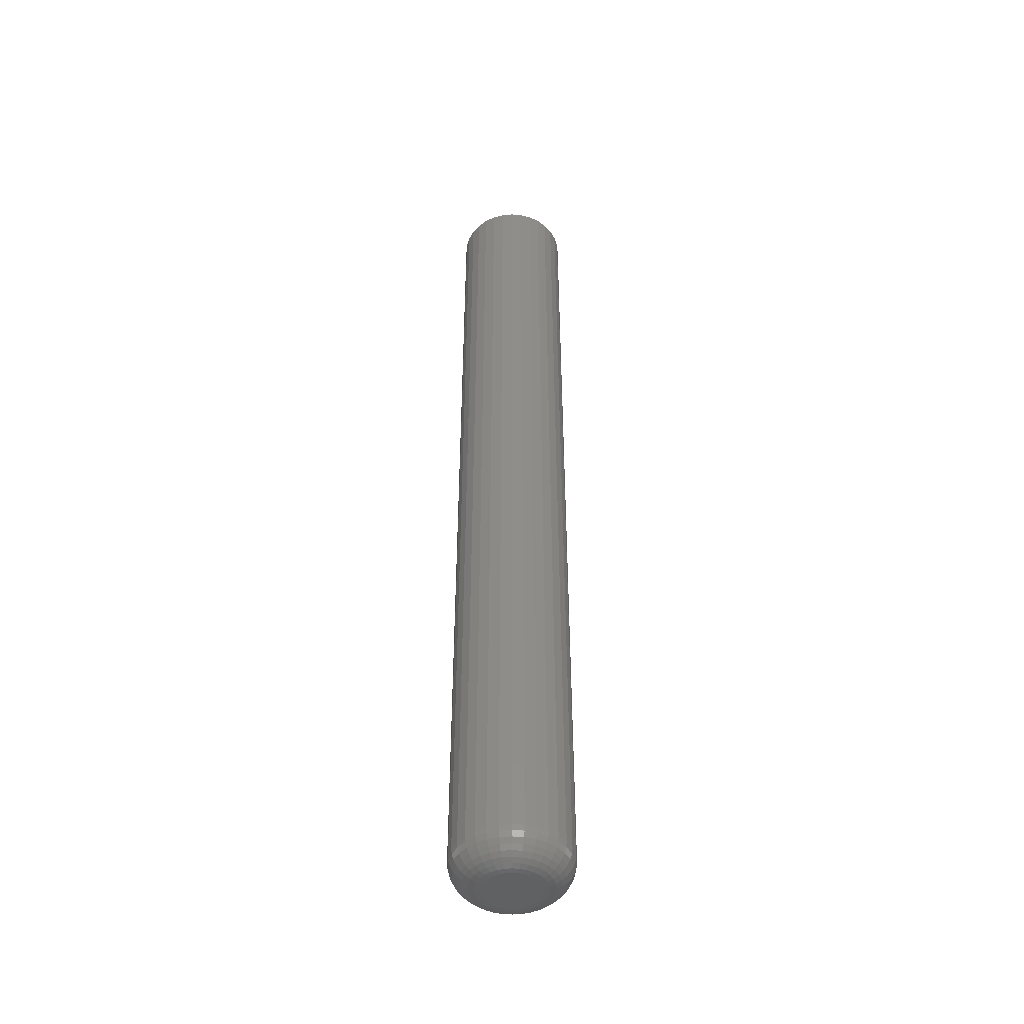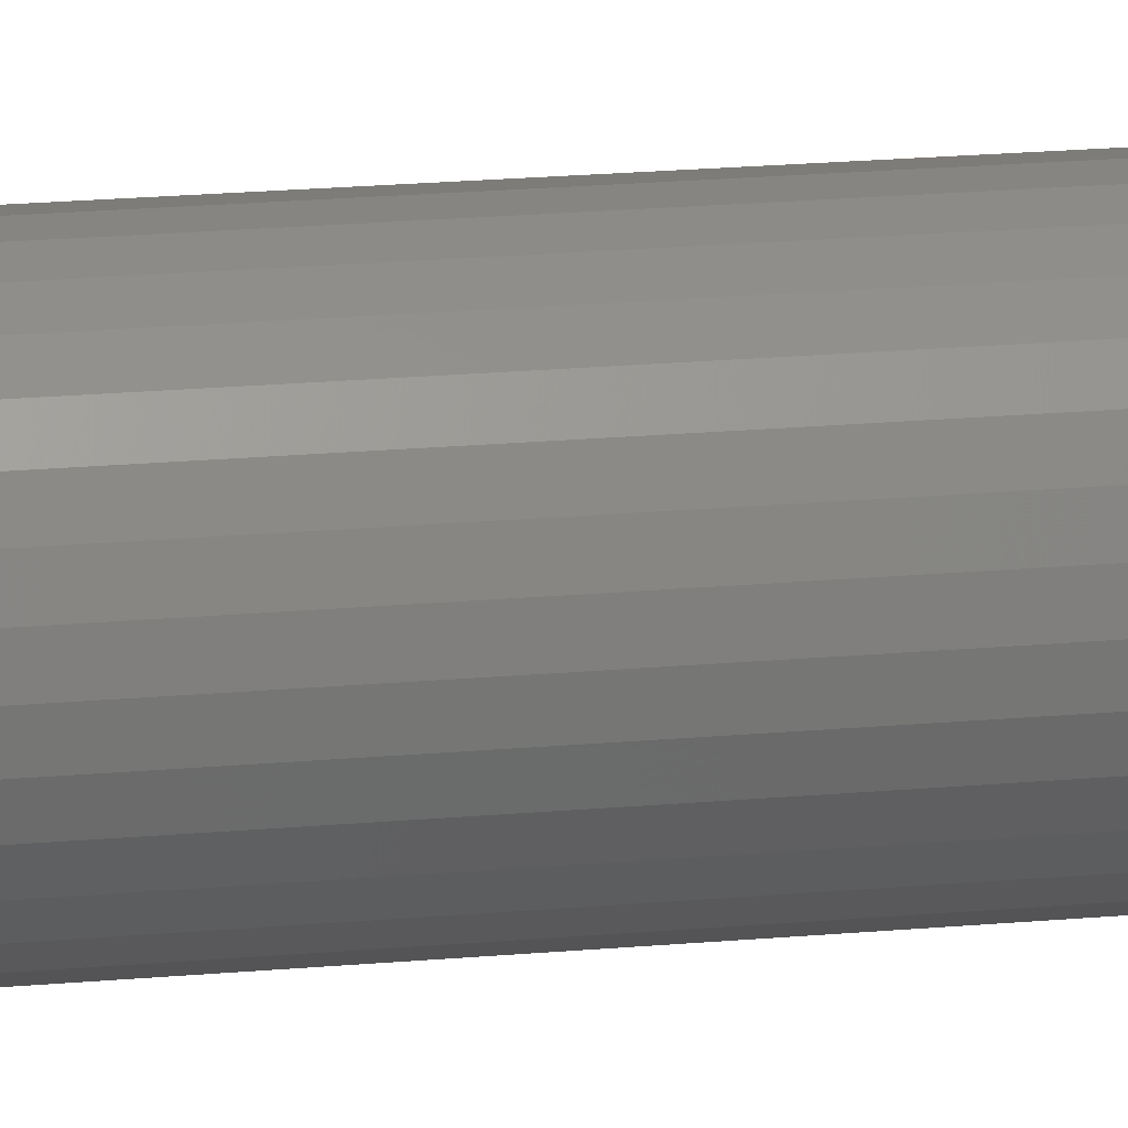
<metadata>
{"format":"stl","ext":"stl","renderer":"f3d","projection":"perspective","resolution":1024,"background":"white","views":[{"elev":-45.9,"azim":0.3,"up":"+Y"},{"elev":15.4,"azim":-102.2,"up":"+Z"}]}
</metadata>
<code>
# stl→obj: 352 verts, 700 faces
v 0.08783 0.7422 -1.14e-16
v 0.08783 -0.7031 -1.14e-16
v 0.08608 0.7422 -0.01771
v 0.08608 -0.7031 -0.01771
v 0.08092 0.7422 -0.03474
v 0.08092 -0.7031 -0.03474
v 0.07253 0.7422 -0.05044
v 0.07253 -0.7031 -0.05044
v 0.06124 0.7422 -0.0642
v 0.06124 -0.7031 -0.0642
v 0.04748 0.7422 -0.07549
v 0.04748 -0.7031 -0.07549
v 0.03178 0.7422 -0.08388
v 0.03178 -0.7031 -0.08388
v 0.01475 0.7422 -0.08904
v 0.01475 -0.7031 -0.08904
v -0.002961 0.7422 -0.09079
v -0.002961 -0.7031 -0.09079
v -0.02067 0.7422 -0.08904
v -0.02067 -0.7031 -0.08904
v -0.0377 0.7422 -0.08388
v -0.0377 -0.7031 -0.08388
v -0.0534 0.7422 -0.07549
v -0.0534 -0.7031 -0.07549
v -0.06716 0.7422 -0.0642
v -0.06716 -0.7031 -0.0642
v -0.07845 0.7422 -0.05044
v -0.07845 -0.7031 -0.05044
v -0.08684 0.7422 -0.03474
v -0.08684 -0.7031 -0.03474
v -0.09201 0.7422 -0.01771
v -0.09201 -0.7031 -0.01771
v -0.09375 0.7422 1.112e-17
v -0.09375 -0.7031 1.112e-17
v -0.09201 0.7422 0.01771
v -0.09201 -0.7031 0.01771
v -0.08684 0.7422 0.03474
v -0.08684 -0.7031 0.03474
v -0.07845 0.7422 0.05044
v -0.07845 -0.7031 0.05044
v -0.06716 0.7422 0.0642
v -0.06716 -0.7031 0.0642
v -0.0534 0.7422 0.07549
v -0.0534 -0.7031 0.07549
v -0.0377 0.7422 0.08388
v -0.0377 -0.7031 0.08388
v -0.02067 0.7422 0.08904
v -0.02067 -0.7031 0.08904
v -0.002961 0.7422 0.09079
v -0.002961 -0.7031 0.09079
v 0.01475 0.7422 0.08904
v 0.01475 -0.7031 0.08904
v 0.03178 0.7422 0.08388
v 0.03178 -0.7031 0.08388
v 0.04748 0.7422 0.07549
v 0.04748 -0.7031 0.07549
v 0.06124 0.7422 0.0642
v 0.06124 -0.7031 0.0642
v 0.07253 0.7422 0.05044
v 0.07253 -0.7031 0.05044
v 0.08092 0.7422 0.03474
v 0.08092 -0.7031 0.03474
v 0.08608 0.7422 0.01771
v 0.08608 -0.7031 0.01771
v -0.002961 -0.75 0.04391
v -0.01153 -0.75 0.04307
v -0.01977 -0.75 0.04057
v 0.005607 -0.75 0.04307
v 0.01384 -0.75 0.04057
v -0.02736 -0.75 0.03651
v 0.02144 -0.75 0.03651
v -0.03401 -0.75 0.03105
v 0.02809 -0.75 0.03105
v -0.03947 -0.75 0.0244
v 0.03355 -0.75 0.0244
v -0.04353 -0.75 0.01681
v 0.03761 -0.75 0.01681
v -0.04603 -0.75 0.008567
v 0.04011 -0.75 0.008567
v 0.04011 -0.75 -0.008567
v -0.04353 -0.75 -0.01681
v 0.03761 -0.75 -0.01681
v -0.03947 -0.75 -0.0244
v 0.03355 -0.75 -0.0244
v -0.03401 -0.75 -0.03105
v 0.02809 -0.75 -0.03105
v -0.02736 -0.75 -0.03651
v 0.02144 -0.75 -0.03651
v -0.01977 -0.75 -0.04057
v 0.01384 -0.75 -0.04057
v -0.01153 -0.75 -0.04307
v -0.002961 -0.75 -0.04391
v 0.005607 -0.75 -0.04307
v 0.04095 -0.75 -1.945e-17
v -0.04688 -0.75 -1.744e-17
v -0.04603 -0.75 -0.008567
v -0.05602 -0.7491 -6.939e-18
v -0.055 -0.7491 0.01035
v -0.06481 -0.7464 -3.469e-18
v -0.06362 -0.7464 0.01207
v -0.07292 -0.7421 0
v -0.07157 -0.7421 0.01365
v -0.08002 -0.7363 1.388e-17
v -0.07854 -0.7363 0.01503
v -0.08585 -0.7292 6.939e-18
v -0.08426 -0.7292 0.01617
v -0.09018 -0.7211 6.939e-18
v -0.08851 -0.7211 0.01702
v -0.09285 -0.7123 1.388e-17
v -0.09112 -0.7123 0.01754
v 0.04908 -0.7491 0.01035
v 0.0501 -0.7491 -1.249e-16
v 0.0577 -0.7464 0.01207
v 0.05889 -0.7464 -1.422e-16
v 0.06565 -0.7421 0.01365
v 0.067 -0.7421 -1.561e-16
v 0.07262 -0.7363 0.01503
v 0.0741 -0.7363 -1.804e-16
v 0.07834 -0.7292 0.01617
v 0.07993 -0.7292 -1.874e-16
v 0.08258 -0.7211 0.01702
v 0.08426 -0.7211 -1.943e-16
v 0.0852 -0.7123 0.01754
v 0.08693 -0.7123 -1.874e-16
v 0.04606 -0.7491 0.0203
v 0.05418 -0.7464 0.02367
v 0.06167 -0.7421 0.02677
v 0.06823 -0.7363 0.02949
v 0.07362 -0.7292 0.03172
v 0.07762 -0.7211 0.03338
v 0.08009 -0.7123 0.0344
v 0.04116 -0.7491 0.02948
v 0.04847 -0.7464 0.03436
v 0.05521 -0.7421 0.03887
v 0.06111 -0.7363 0.04281
v 0.06596 -0.7292 0.04605
v 0.06956 -0.7211 0.04846
v 0.07178 -0.7123 0.04994
v 0.03456 -0.7491 0.03752
v 0.04078 -0.7464 0.04374
v 0.04651 -0.7421 0.04947
v 0.05153 -0.7363 0.05449
v 0.05565 -0.7292 0.05861
v 0.05871 -0.7211 0.06167
v 0.0606 -0.7123 0.06356
v 0.02652 -0.7491 0.04412
v 0.0314 -0.7464 0.05143
v 0.03591 -0.7421 0.05817
v 0.03985 -0.7363 0.06407
v 0.04309 -0.7292 0.06892
v 0.0455 -0.7211 0.07252
v 0.04698 -0.7123 0.07474
v 0.01734 -0.7491 0.04902
v 0.02071 -0.7464 0.05714
v 0.02381 -0.7421 0.06463
v 0.02653 -0.7363 0.07119
v 0.02876 -0.7292 0.07658
v 0.03042 -0.7211 0.08058
v 0.03144 -0.7123 0.08305
v 0.007391 -0.7491 0.05204
v 0.009106 -0.7464 0.06066
v 0.01069 -0.7421 0.06861
v 0.01207 -0.7363 0.07558
v 0.01321 -0.7292 0.0813
v 0.01406 -0.7211 0.08555
v 0.01458 -0.7123 0.08816
v -0.002961 -0.7491 0.05306
v -0.002961 -0.7464 0.06185
v -0.002961 -0.7421 0.06996
v -0.002961 -0.7363 0.07706
v -0.002961 -0.7292 0.08289
v -0.002961 -0.7211 0.08722
v -0.002961 -0.7123 0.08989
v -0.01331 -0.7491 0.05204
v -0.01503 -0.7464 0.06066
v -0.01661 -0.7421 0.06861
v -0.01799 -0.7363 0.07558
v -0.01913 -0.7292 0.0813
v -0.01998 -0.7211 0.08555
v -0.0205 -0.7123 0.08816
v -0.02327 -0.7491 0.04902
v -0.02663 -0.7464 0.05714
v -0.02973 -0.7421 0.06463
v -0.03245 -0.7363 0.07119
v -0.03468 -0.7292 0.07658
v -0.03634 -0.7211 0.08058
v -0.03736 -0.7123 0.08305
v -0.03244 -0.7491 0.04412
v -0.03732 -0.7464 0.05143
v -0.04183 -0.7421 0.05817
v -0.04577 -0.7363 0.06407
v -0.04901 -0.7292 0.06892
v -0.05142 -0.7211 0.07252
v -0.0529 -0.7123 0.07474
v -0.04048 -0.7491 0.03752
v -0.0467 -0.7464 0.04374
v -0.05243 -0.7421 0.04947
v -0.05745 -0.7363 0.05449
v -0.06157 -0.7292 0.05861
v -0.06464 -0.7211 0.06167
v -0.06652 -0.7123 0.06356
v -0.04708 -0.7491 0.02948
v -0.05439 -0.7464 0.03436
v -0.06113 -0.7421 0.03887
v -0.06703 -0.7363 0.04281
v -0.07188 -0.7292 0.04605
v -0.07548 -0.7211 0.04846
v -0.0777 -0.7123 0.04994
v -0.05198 -0.7491 0.0203
v -0.06011 -0.7464 0.02367
v -0.06759 -0.7421 0.02677
v -0.07415 -0.7363 0.02949
v -0.07954 -0.7292 0.03172
v -0.08354 -0.7211 0.03338
v -0.08601 -0.7123 0.0344
v 0.04908 -0.7491 -0.01035
v 0.0577 -0.7464 -0.01207
v 0.06565 -0.7421 -0.01365
v 0.07262 -0.7363 -0.01503
v 0.07834 -0.7292 -0.01617
v 0.08258 -0.7211 -0.01702
v 0.0852 -0.7123 -0.01754
v -0.055 -0.7491 -0.01035
v -0.06362 -0.7464 -0.01207
v -0.07157 -0.7421 -0.01365
v -0.07854 -0.7363 -0.01503
v -0.08426 -0.7292 -0.01617
v -0.08851 -0.7211 -0.01702
v -0.09112 -0.7123 -0.01754
v -0.05198 -0.7491 -0.0203
v -0.06011 -0.7464 -0.02367
v -0.06759 -0.7421 -0.02677
v -0.07415 -0.7363 -0.02949
v -0.07954 -0.7292 -0.03172
v -0.08354 -0.7211 -0.03338
v -0.08601 -0.7123 -0.0344
v -0.04708 -0.7491 -0.02948
v -0.05439 -0.7464 -0.03436
v -0.06113 -0.7421 -0.03887
v -0.06703 -0.7363 -0.04281
v -0.07188 -0.7292 -0.04605
v -0.07548 -0.7211 -0.04846
v -0.0777 -0.7123 -0.04994
v -0.04048 -0.7491 -0.03752
v -0.0467 -0.7464 -0.04374
v -0.05243 -0.7421 -0.04947
v -0.05745 -0.7363 -0.05449
v -0.06157 -0.7292 -0.05861
v -0.06464 -0.7211 -0.06167
v -0.06652 -0.7123 -0.06356
v -0.03244 -0.7491 -0.04412
v -0.03732 -0.7464 -0.05143
v -0.04183 -0.7421 -0.05817
v -0.04577 -0.7363 -0.06407
v -0.04901 -0.7292 -0.06892
v -0.05142 -0.7211 -0.07252
v -0.0529 -0.7123 -0.07474
v -0.02327 -0.7491 -0.04902
v -0.02663 -0.7464 -0.05714
v -0.02973 -0.7421 -0.06463
v -0.03245 -0.7363 -0.07119
v -0.03468 -0.7292 -0.07658
v -0.03634 -0.7211 -0.08058
v -0.03736 -0.7123 -0.08305
v -0.01331 -0.7491 -0.05204
v -0.01503 -0.7464 -0.06066
v -0.01661 -0.7421 -0.06861
v -0.01799 -0.7363 -0.07558
v -0.01913 -0.7292 -0.0813
v -0.01998 -0.7211 -0.08555
v -0.0205 -0.7123 -0.08816
v -0.002961 -0.7491 -0.05306
v -0.002961 -0.7464 -0.06185
v -0.002961 -0.7421 -0.06996
v -0.002961 -0.7363 -0.07706
v -0.002961 -0.7292 -0.08289
v -0.002961 -0.7211 -0.08722
v -0.002961 -0.7123 -0.08989
v 0.007391 -0.7491 -0.05204
v 0.009106 -0.7464 -0.06066
v 0.01069 -0.7421 -0.06861
v 0.01207 -0.7363 -0.07558
v 0.01321 -0.7292 -0.0813
v 0.01406 -0.7211 -0.08555
v 0.01458 -0.7123 -0.08816
v 0.01734 -0.7491 -0.04902
v 0.02071 -0.7464 -0.05714
v 0.02381 -0.7421 -0.06463
v 0.02653 -0.7363 -0.07119
v 0.02876 -0.7292 -0.07658
v 0.03042 -0.7211 -0.08058
v 0.03144 -0.7123 -0.08305
v 0.02652 -0.7491 -0.04412
v 0.0314 -0.7464 -0.05143
v 0.03591 -0.7421 -0.05817
v 0.03985 -0.7363 -0.06407
v 0.04309 -0.7292 -0.06892
v 0.0455 -0.7211 -0.07252
v 0.04698 -0.7123 -0.07474
v 0.03456 -0.7491 -0.03752
v 0.04078 -0.7464 -0.04374
v 0.04651 -0.7421 -0.04947
v 0.05153 -0.7363 -0.05449
v 0.05565 -0.7292 -0.05861
v 0.05871 -0.7211 -0.06167
v 0.0606 -0.7123 -0.06356
v 0.04116 -0.7491 -0.02948
v 0.04847 -0.7464 -0.03436
v 0.05521 -0.7421 -0.03887
v 0.06111 -0.7363 -0.04281
v 0.06596 -0.7292 -0.04605
v 0.06956 -0.7211 -0.04846
v 0.07178 -0.7123 -0.04994
v 0.04606 -0.7491 -0.0203
v 0.05418 -0.7464 -0.02367
v 0.06167 -0.7421 -0.02677
v 0.06823 -0.7363 -0.02949
v 0.07362 -0.7292 -0.03172
v 0.07762 -0.7211 -0.03338
v 0.08009 -0.7123 -0.0344
v -0.002961 0.75 0.08298
v 0.01323 0.75 0.08138
v -0.01915 0.75 0.08138
v -0.03471 0.75 0.07666
v 0.02879 0.75 0.07666
v -0.04906 0.75 0.06899
v 0.04314 0.75 0.06899
v -0.06163 0.75 0.05867
v 0.05571 0.75 0.05867
v 0.04314 0.75 -0.06899
v -0.04906 0.75 -0.06899
v 0.05571 0.75 -0.05867
v -0.03471 0.75 -0.07666
v 0.02879 0.75 -0.07666
v -0.01915 0.75 -0.08138
v 0.01323 0.75 -0.08138
v -0.002961 0.75 -0.08298
v -0.06163 0.75 -0.05867
v -0.07195 0.75 -0.0461
v 0.06603 0.75 -0.0461
v -0.07962 0.75 -0.03175
v 0.0737 0.75 -0.03175
v -0.08434 0.75 -0.01619
v 0.07842 0.75 -0.01619
v -0.08594 0.75 1.287e-17
v 0.08002 0.75 -1.015e-16
v -0.08434 0.75 0.01619
v 0.07842 0.75 0.01619
v -0.07962 0.75 0.03175
v 0.0737 0.75 0.03175
v -0.07195 0.75 0.0461
v 0.06603 0.75 0.0461
f 1 2 3
f 3 2 4
f 3 4 5
f 5 4 6
f 5 6 7
f 7 6 8
f 7 8 9
f 9 8 10
f 9 10 11
f 11 10 12
f 11 12 13
f 13 12 14
f 13 14 15
f 15 14 16
f 15 16 17
f 17 16 18
f 17 18 19
f 19 18 20
f 19 20 21
f 21 20 22
f 21 22 23
f 23 22 24
f 23 24 25
f 25 24 26
f 25 26 27
f 27 26 28
f 27 28 29
f 29 28 30
f 29 30 31
f 31 30 32
f 31 32 33
f 33 32 34
f 33 34 35
f 35 34 36
f 35 36 37
f 37 36 38
f 37 38 39
f 39 38 40
f 39 40 41
f 41 40 42
f 41 42 43
f 43 42 44
f 43 44 45
f 45 44 46
f 45 46 47
f 47 46 48
f 47 48 49
f 49 48 50
f 49 50 51
f 51 50 52
f 51 52 53
f 53 52 54
f 53 54 55
f 55 54 56
f 55 56 57
f 57 56 58
f 57 58 59
f 59 58 60
f 59 60 61
f 61 60 62
f 61 62 63
f 63 62 64
f 63 64 1
f 1 64 2
f 65 66 67
f 68 65 67
f 68 67 69
f 69 67 70
f 69 70 71
f 71 70 72
f 71 72 73
f 73 72 74
f 73 74 75
f 75 74 76
f 75 76 77
f 77 76 78
f 77 78 79
f 80 81 82
f 82 81 83
f 82 83 84
f 84 83 85
f 84 85 86
f 86 85 87
f 86 87 88
f 88 87 89
f 88 89 90
f 90 89 91
f 90 91 92
f 90 92 93
f 79 78 94
f 94 78 95
f 94 95 80
f 80 95 96
f 80 96 81
f 95 78 97
f 97 78 98
f 97 98 99
f 99 98 100
f 99 100 101
f 101 100 102
f 101 102 103
f 103 102 104
f 103 104 105
f 105 104 106
f 105 106 107
f 107 106 108
f 107 108 109
f 109 108 110
f 109 110 34
f 34 110 36
f 79 94 111
f 111 94 112
f 111 112 113
f 113 112 114
f 113 114 115
f 115 114 116
f 115 116 117
f 117 116 118
f 117 118 119
f 119 118 120
f 119 120 121
f 121 120 122
f 121 122 123
f 123 122 124
f 123 124 64
f 64 124 2
f 77 79 125
f 125 79 111
f 125 111 126
f 126 111 113
f 126 113 127
f 127 113 115
f 127 115 128
f 128 115 117
f 128 117 129
f 129 117 119
f 129 119 130
f 130 119 121
f 130 121 131
f 131 121 123
f 131 123 62
f 62 123 64
f 75 77 132
f 132 77 125
f 132 125 133
f 133 125 126
f 133 126 134
f 134 126 127
f 134 127 135
f 135 127 128
f 135 128 136
f 136 128 129
f 136 129 137
f 137 129 130
f 137 130 138
f 138 130 131
f 138 131 60
f 60 131 62
f 73 75 139
f 139 75 132
f 139 132 140
f 140 132 133
f 140 133 141
f 141 133 134
f 141 134 142
f 142 134 135
f 142 135 143
f 143 135 136
f 143 136 144
f 144 136 137
f 144 137 145
f 145 137 138
f 145 138 58
f 58 138 60
f 71 73 146
f 146 73 139
f 146 139 147
f 147 139 140
f 147 140 148
f 148 140 141
f 148 141 149
f 149 141 142
f 149 142 150
f 150 142 143
f 150 143 151
f 151 143 144
f 151 144 152
f 152 144 145
f 152 145 56
f 56 145 58
f 69 71 153
f 153 71 146
f 153 146 154
f 154 146 147
f 154 147 155
f 155 147 148
f 155 148 156
f 156 148 149
f 156 149 157
f 157 149 150
f 157 150 158
f 158 150 151
f 158 151 159
f 159 151 152
f 159 152 54
f 54 152 56
f 68 69 160
f 160 69 153
f 160 153 161
f 161 153 154
f 161 154 162
f 162 154 155
f 162 155 163
f 163 155 156
f 163 156 164
f 164 156 157
f 164 157 165
f 165 157 158
f 165 158 166
f 166 158 159
f 166 159 52
f 52 159 54
f 65 68 167
f 167 68 160
f 167 160 168
f 168 160 161
f 168 161 169
f 169 161 162
f 169 162 170
f 170 162 163
f 170 163 171
f 171 163 164
f 171 164 172
f 172 164 165
f 172 165 173
f 173 165 166
f 173 166 50
f 50 166 52
f 66 65 174
f 174 65 167
f 174 167 175
f 175 167 168
f 175 168 176
f 176 168 169
f 176 169 177
f 177 169 170
f 177 170 178
f 178 170 171
f 178 171 179
f 179 171 172
f 179 172 180
f 180 172 173
f 180 173 48
f 48 173 50
f 67 66 181
f 181 66 174
f 181 174 182
f 182 174 175
f 182 175 183
f 183 175 176
f 183 176 184
f 184 176 177
f 184 177 185
f 185 177 178
f 185 178 186
f 186 178 179
f 186 179 187
f 187 179 180
f 187 180 46
f 46 180 48
f 70 67 188
f 188 67 181
f 188 181 189
f 189 181 182
f 189 182 190
f 190 182 183
f 190 183 191
f 191 183 184
f 191 184 192
f 192 184 185
f 192 185 193
f 193 185 186
f 193 186 194
f 194 186 187
f 194 187 44
f 44 187 46
f 72 70 195
f 195 70 188
f 195 188 196
f 196 188 189
f 196 189 197
f 197 189 190
f 197 190 198
f 198 190 191
f 198 191 199
f 199 191 192
f 199 192 200
f 200 192 193
f 200 193 201
f 201 193 194
f 201 194 42
f 42 194 44
f 74 72 202
f 202 72 195
f 202 195 203
f 203 195 196
f 203 196 204
f 204 196 197
f 204 197 205
f 205 197 198
f 205 198 206
f 206 198 199
f 206 199 207
f 207 199 200
f 207 200 208
f 208 200 201
f 208 201 40
f 40 201 42
f 76 74 209
f 209 74 202
f 209 202 210
f 210 202 203
f 210 203 211
f 211 203 204
f 211 204 212
f 212 204 205
f 212 205 213
f 213 205 206
f 213 206 214
f 214 206 207
f 214 207 215
f 215 207 208
f 215 208 38
f 38 208 40
f 78 76 98
f 98 76 209
f 98 209 100
f 100 209 210
f 100 210 102
f 102 210 211
f 102 211 104
f 104 211 212
f 104 212 106
f 106 212 213
f 106 213 108
f 108 213 214
f 108 214 110
f 110 214 215
f 110 215 36
f 36 215 38
f 94 80 112
f 112 80 216
f 112 216 114
f 114 216 217
f 114 217 116
f 116 217 218
f 116 218 118
f 118 218 219
f 118 219 120
f 120 219 220
f 120 220 122
f 122 220 221
f 122 221 124
f 124 221 222
f 124 222 2
f 2 222 4
f 96 95 223
f 223 95 97
f 223 97 224
f 224 97 99
f 224 99 225
f 225 99 101
f 225 101 226
f 226 101 103
f 226 103 227
f 227 103 105
f 227 105 228
f 228 105 107
f 228 107 229
f 229 107 109
f 229 109 32
f 32 109 34
f 81 96 230
f 230 96 223
f 230 223 231
f 231 223 224
f 231 224 232
f 232 224 225
f 232 225 233
f 233 225 226
f 233 226 234
f 234 226 227
f 234 227 235
f 235 227 228
f 235 228 236
f 236 228 229
f 236 229 30
f 30 229 32
f 83 81 237
f 237 81 230
f 237 230 238
f 238 230 231
f 238 231 239
f 239 231 232
f 239 232 240
f 240 232 233
f 240 233 241
f 241 233 234
f 241 234 242
f 242 234 235
f 242 235 243
f 243 235 236
f 243 236 28
f 28 236 30
f 85 83 244
f 244 83 237
f 244 237 245
f 245 237 238
f 245 238 246
f 246 238 239
f 246 239 247
f 247 239 240
f 247 240 248
f 248 240 241
f 248 241 249
f 249 241 242
f 249 242 250
f 250 242 243
f 250 243 26
f 26 243 28
f 87 85 251
f 251 85 244
f 251 244 252
f 252 244 245
f 252 245 253
f 253 245 246
f 253 246 254
f 254 246 247
f 254 247 255
f 255 247 248
f 255 248 256
f 256 248 249
f 256 249 257
f 257 249 250
f 257 250 24
f 24 250 26
f 89 87 258
f 258 87 251
f 258 251 259
f 259 251 252
f 259 252 260
f 260 252 253
f 260 253 261
f 261 253 254
f 261 254 262
f 262 254 255
f 262 255 263
f 263 255 256
f 263 256 264
f 264 256 257
f 264 257 22
f 22 257 24
f 91 89 265
f 265 89 258
f 265 258 266
f 266 258 259
f 266 259 267
f 267 259 260
f 267 260 268
f 268 260 261
f 268 261 269
f 269 261 262
f 269 262 270
f 270 262 263
f 270 263 271
f 271 263 264
f 271 264 20
f 20 264 22
f 92 91 272
f 272 91 265
f 272 265 273
f 273 265 266
f 273 266 274
f 274 266 267
f 274 267 275
f 275 267 268
f 275 268 276
f 276 268 269
f 276 269 277
f 277 269 270
f 277 270 278
f 278 270 271
f 278 271 18
f 18 271 20
f 93 92 279
f 279 92 272
f 279 272 280
f 280 272 273
f 280 273 281
f 281 273 274
f 281 274 282
f 282 274 275
f 282 275 283
f 283 275 276
f 283 276 284
f 284 276 277
f 284 277 285
f 285 277 278
f 285 278 16
f 16 278 18
f 90 93 286
f 286 93 279
f 286 279 287
f 287 279 280
f 287 280 288
f 288 280 281
f 288 281 289
f 289 281 282
f 289 282 290
f 290 282 283
f 290 283 291
f 291 283 284
f 291 284 292
f 292 284 285
f 292 285 14
f 14 285 16
f 88 90 293
f 293 90 286
f 293 286 294
f 294 286 287
f 294 287 295
f 295 287 288
f 295 288 296
f 296 288 289
f 296 289 297
f 297 289 290
f 297 290 298
f 298 290 291
f 298 291 299
f 299 291 292
f 299 292 12
f 12 292 14
f 86 88 300
f 300 88 293
f 300 293 301
f 301 293 294
f 301 294 302
f 302 294 295
f 302 295 303
f 303 295 296
f 303 296 304
f 304 296 297
f 304 297 305
f 305 297 298
f 305 298 306
f 306 298 299
f 306 299 10
f 10 299 12
f 84 86 307
f 307 86 300
f 307 300 308
f 308 300 301
f 308 301 309
f 309 301 302
f 309 302 310
f 310 302 303
f 310 303 311
f 311 303 304
f 311 304 312
f 312 304 305
f 312 305 313
f 313 305 306
f 313 306 8
f 8 306 10
f 82 84 314
f 314 84 307
f 314 307 315
f 315 307 308
f 315 308 316
f 316 308 309
f 316 309 317
f 317 309 310
f 317 310 318
f 318 310 311
f 318 311 319
f 319 311 312
f 319 312 320
f 320 312 313
f 320 313 6
f 6 313 8
f 80 82 216
f 216 82 314
f 216 314 217
f 217 314 315
f 217 315 218
f 218 315 316
f 218 316 219
f 219 316 317
f 219 317 220
f 220 317 318
f 220 318 221
f 221 318 319
f 221 319 222
f 222 319 320
f 222 320 4
f 4 320 6
f 321 322 323
f 324 323 322
f 325 324 322
f 326 324 325
f 327 326 325
f 328 326 327
f 329 328 327
f 330 331 332
f 333 331 330
f 334 333 330
f 335 333 334
f 336 335 334
f 337 335 336
f 331 338 332
f 332 338 339
f 332 339 340
f 340 339 341
f 340 341 342
f 342 341 343
f 342 343 344
f 344 343 345
f 344 345 346
f 346 345 347
f 346 347 348
f 348 347 349
f 348 349 350
f 350 349 351
f 350 351 352
f 352 351 328
f 352 328 329
f 346 63 1
f 346 348 63
f 33 347 345
f 33 35 347
f 350 61 63
f 350 63 348
f 352 57 59
f 59 61 352
f 352 61 350
f 325 53 55
f 325 55 327
f 55 329 327
f 322 49 51
f 51 53 322
f 322 53 325
f 324 45 47
f 324 47 323
f 47 321 323
f 326 41 43
f 43 45 326
f 326 45 324
f 349 37 39
f 349 39 351
f 39 328 351
f 35 37 347
f 347 37 349
f 57 352 329
f 329 55 57
f 49 322 321
f 321 47 49
f 41 326 328
f 328 39 41
f 345 31 33
f 345 343 31
f 1 344 346
f 1 3 344
f 341 29 31
f 341 31 343
f 339 25 27
f 27 29 339
f 339 29 341
f 333 21 23
f 333 23 331
f 23 338 331
f 335 17 19
f 19 21 335
f 335 21 333
f 334 13 15
f 334 15 336
f 15 337 336
f 330 9 11
f 11 13 330
f 330 13 334
f 342 5 7
f 342 7 340
f 7 332 340
f 3 5 344
f 344 5 342
f 25 339 338
f 338 23 25
f 17 335 337
f 337 15 17
f 9 330 332
f 332 7 9

</code>
